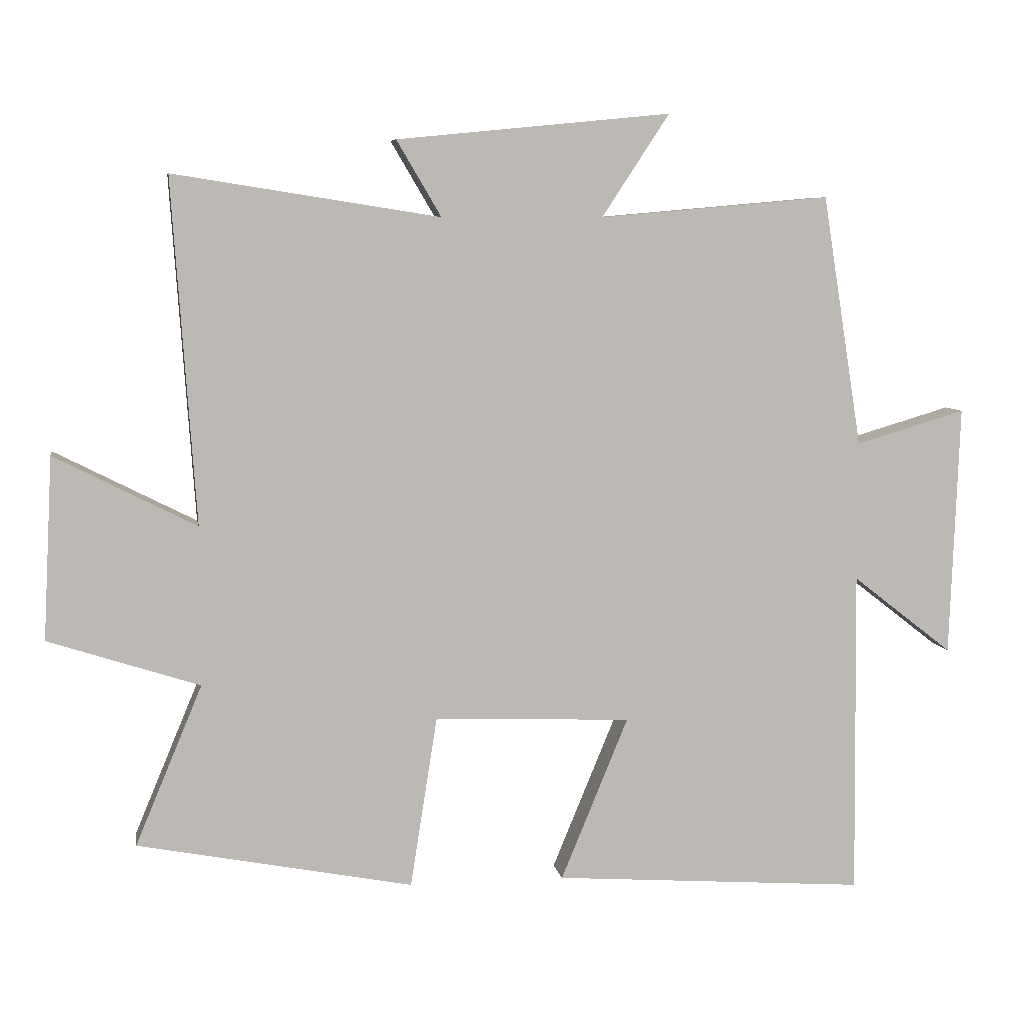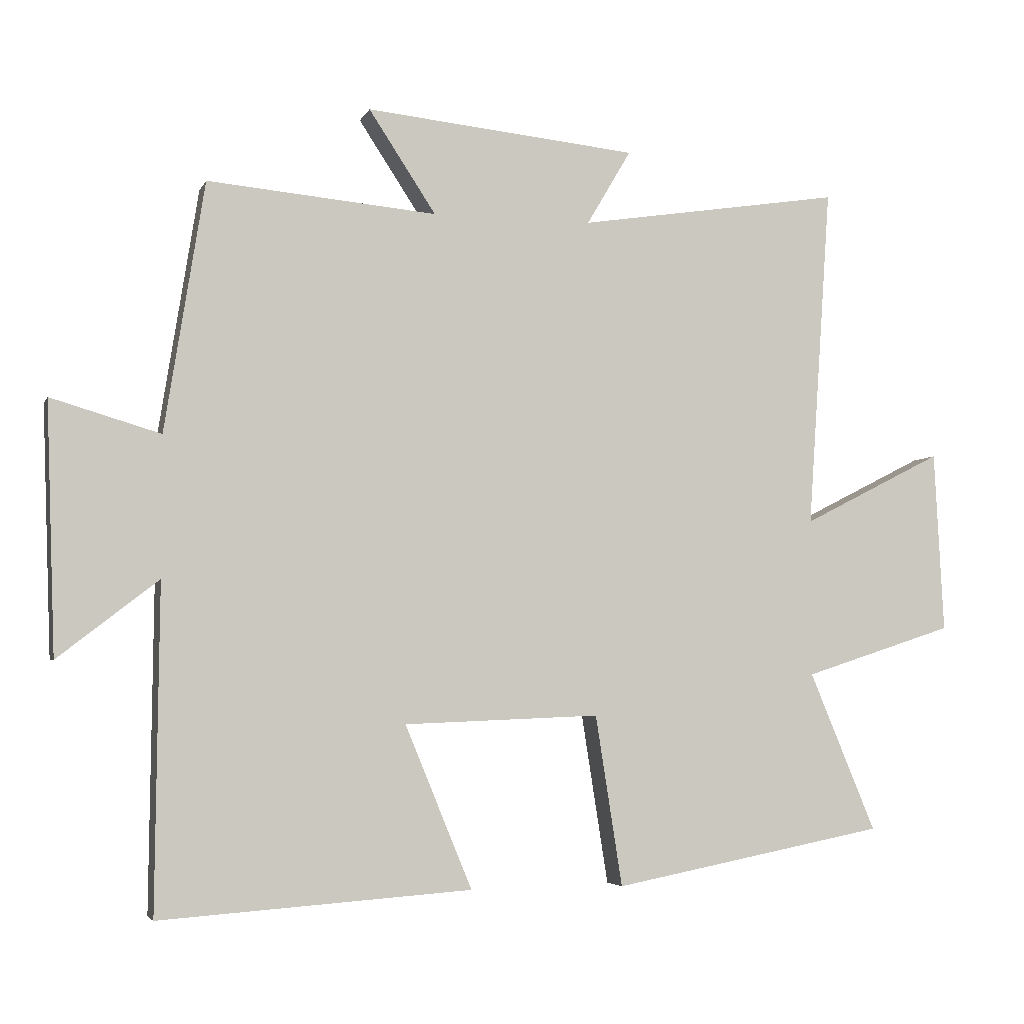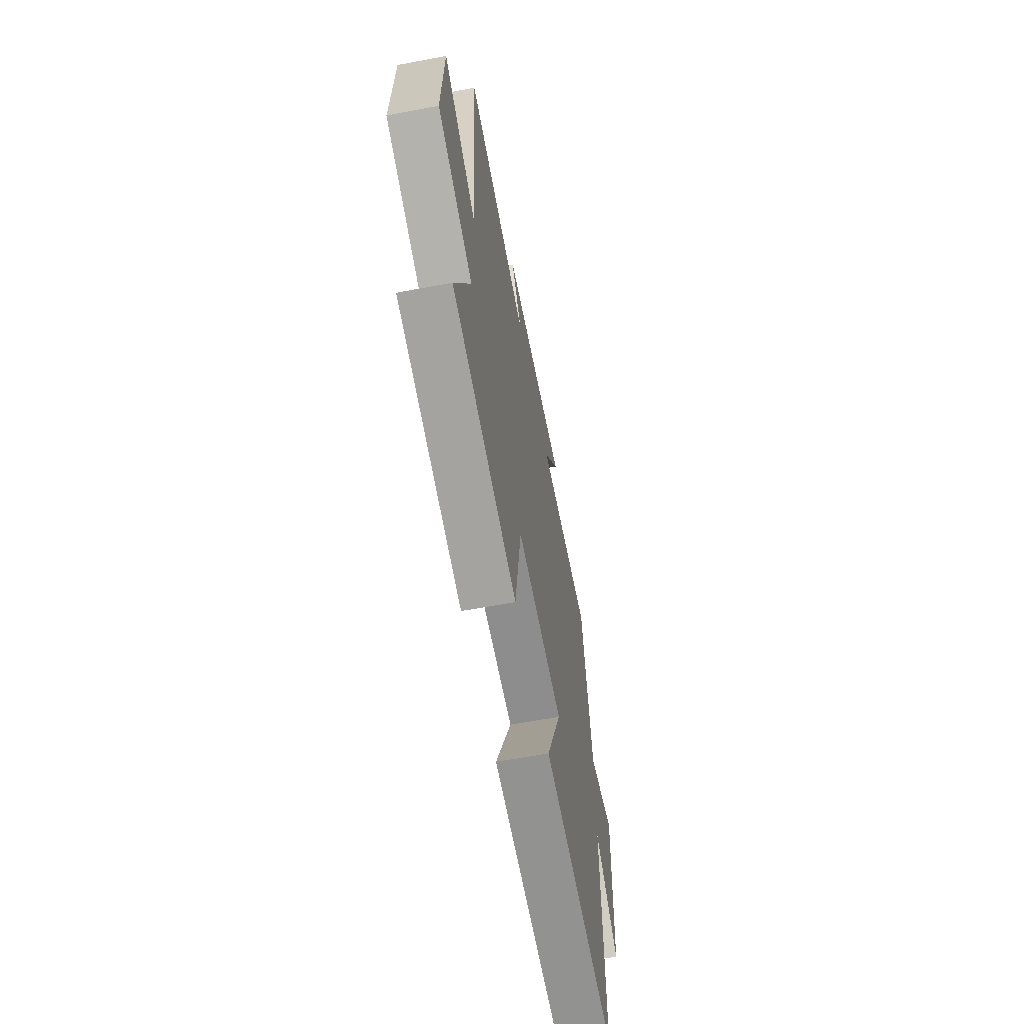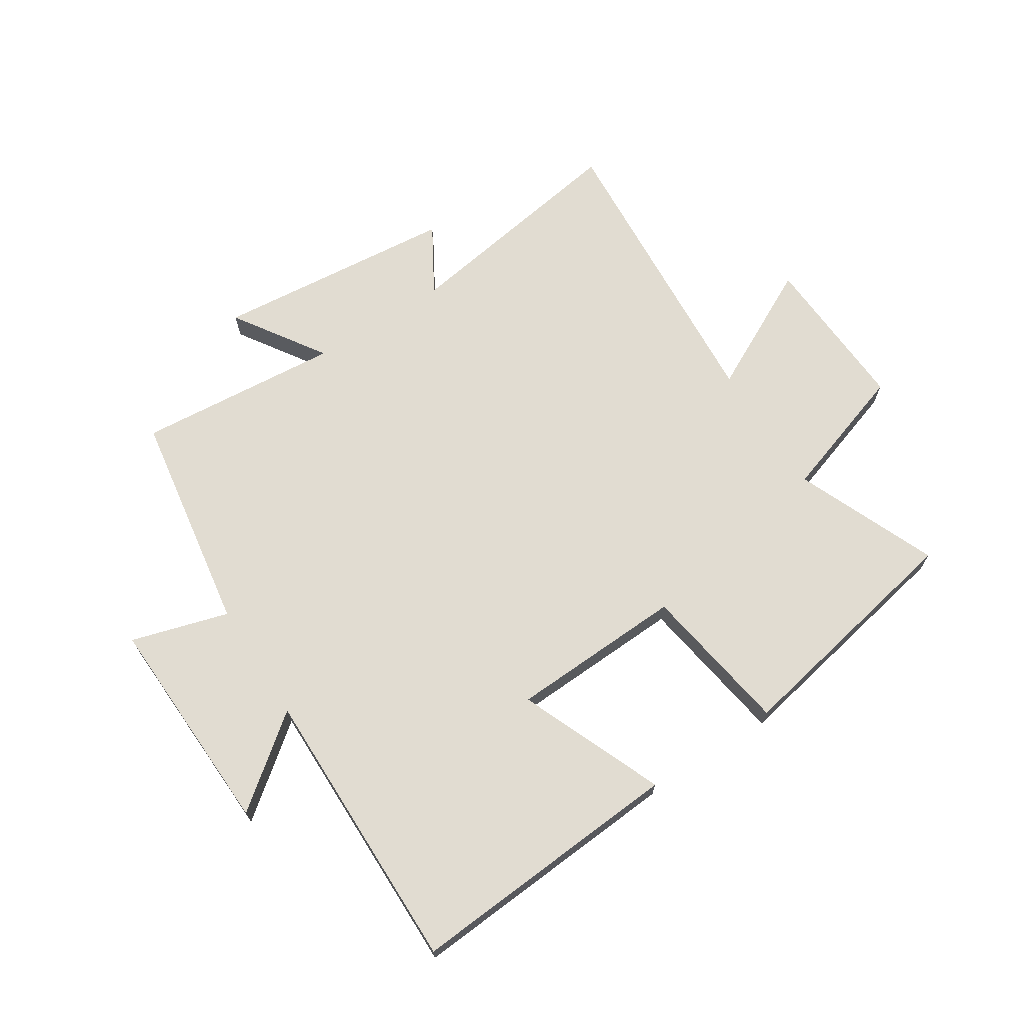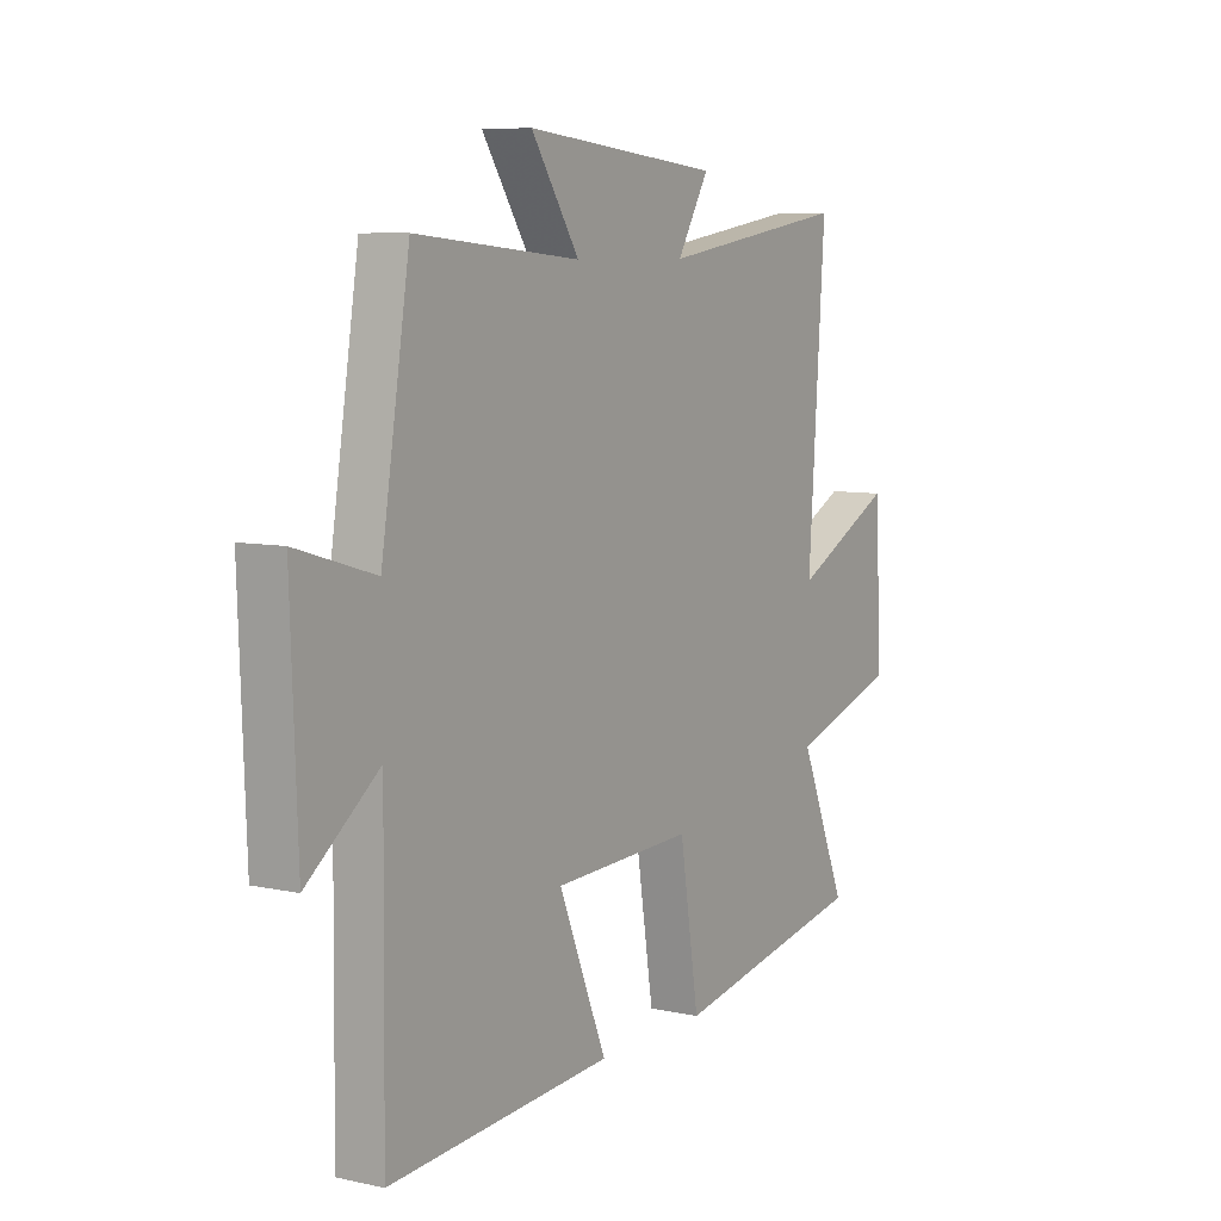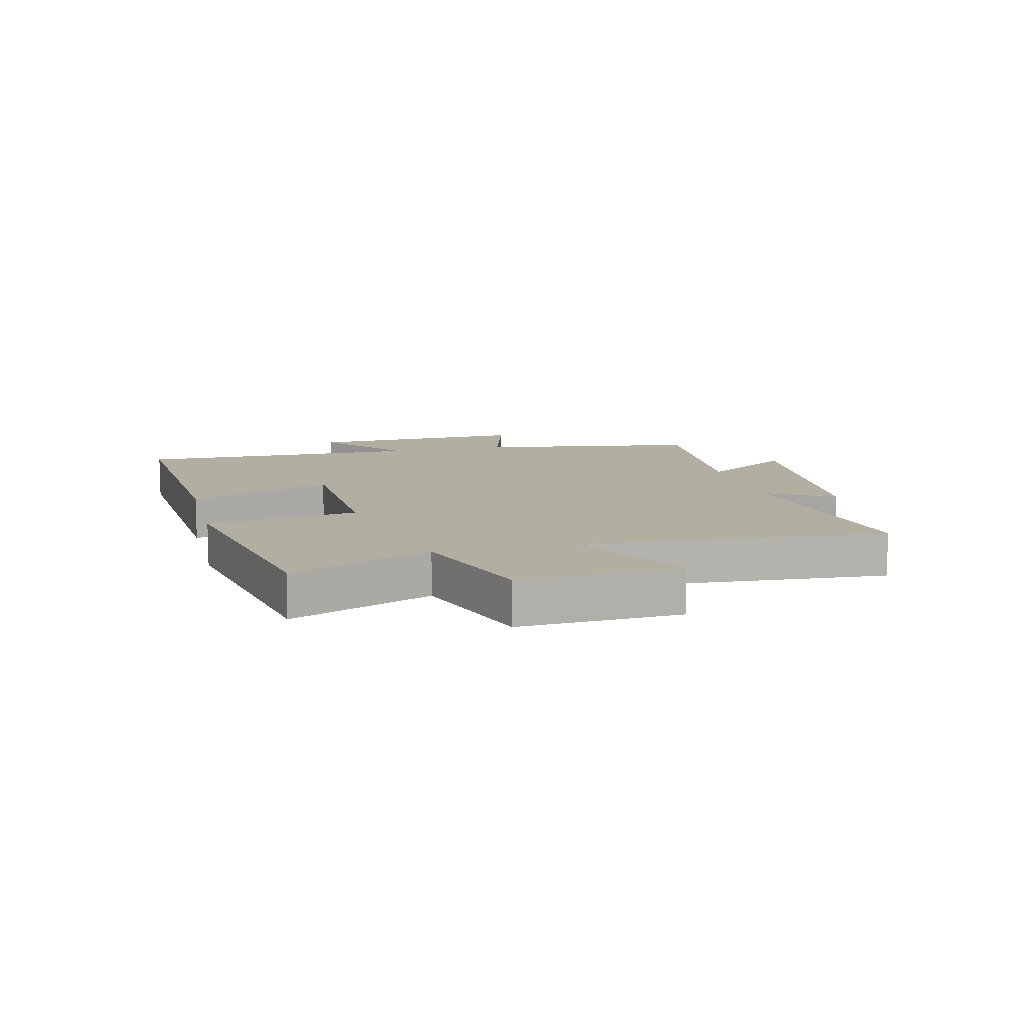
<metadata>
{"format":"obj","ext":"obj","renderer":"f3d","projection":"perspective","resolution":1024,"background":"white","views":[{"elev":6.9,"azim":-9.6,"up":"+Z"},{"elev":-4.4,"azim":164.3,"up":"+Z"},{"elev":-62.4,"azim":-79.2,"up":"+Z"},{"elev":69.0,"azim":147.2,"up":"+Y"},{"elev":7.4,"azim":121.9,"up":"+Z"},{"elev":10.7,"azim":-103.8,"up":"+Y"}]}
</metadata>
<code>
v -0.599 0.07 -0.421
v -0.5 0.07 -0.184
v -0.724 0.07 -0.111
v -0.71 0.07 0.159
v -0.5 0.07 0.052
v -0.535 0.07 0.562
v -0.141 0.07 0.5
v -0.207 0.07 0.612
v 0.199 0.07 0.652
v 0.099 0.07 0.5
v 0.441 0.07 0.53
v 0.5 0.07 0.158
v 0.663 0.07 0.206
v 0.649 0.07 -0.166
v 0.5 0.07 -0.05
v 0.505 0.07 -0.533
v 0.041 0.07 -0.5
v 0.141 0.07 -0.258
v -0.151 0.07 -0.246
v -0.191 0.07 -0.5
v -0.599 0 -0.421
v -0.5 0 -0.184
v -0.724 0 -0.111
v -0.71 0 0.159
v -0.5 0 0.052
v -0.535 0 0.562
v -0.141 0 0.5
v -0.207 0 0.612
v 0.199 0 0.652
v 0.099 0 0.5
v 0.441 0 0.53
v 0.5 0 0.158
v 0.663 0 0.206
v 0.649 0 -0.166
v 0.5 0 -0.05
v 0.505 0 -0.533
v 0.041 0 -0.5
v 0.141 0 -0.258
v -0.151 0 -0.246
v -0.191 0 -0.5
f 19 20 1 2
f 18 19 2 3
f 15 16 17 18
f 15 18 3
f 12 13 14 15
f 10 11 12 15
f 7 8 9 10
f 7 10 15
f 5 6 7 15
f 3 4 5
f 3 5 15
f 22 21 40 39
f 23 22 39 38
f 38 37 36 35
f 23 38 35
f 35 34 33 32
f 35 32 31 30
f 30 29 28 27
f 35 30 27
f 35 27 26 25
f 25 24 23
f 35 25 23
f 1 21 22 2
f 2 22 23 3
f 3 23 24 4
f 4 24 25 5
f 5 25 26 6
f 6 26 27 7
f 7 27 28 8
f 8 28 29 9
f 9 29 30 10
f 10 30 31 11
f 11 31 32 12
f 12 32 33 13
f 13 33 34 14
f 14 34 35 15
f 15 35 36 16
f 16 36 37 17
f 17 37 38 18
f 18 38 39 19
f 19 39 40 20
f 20 40 21 1

</code>
